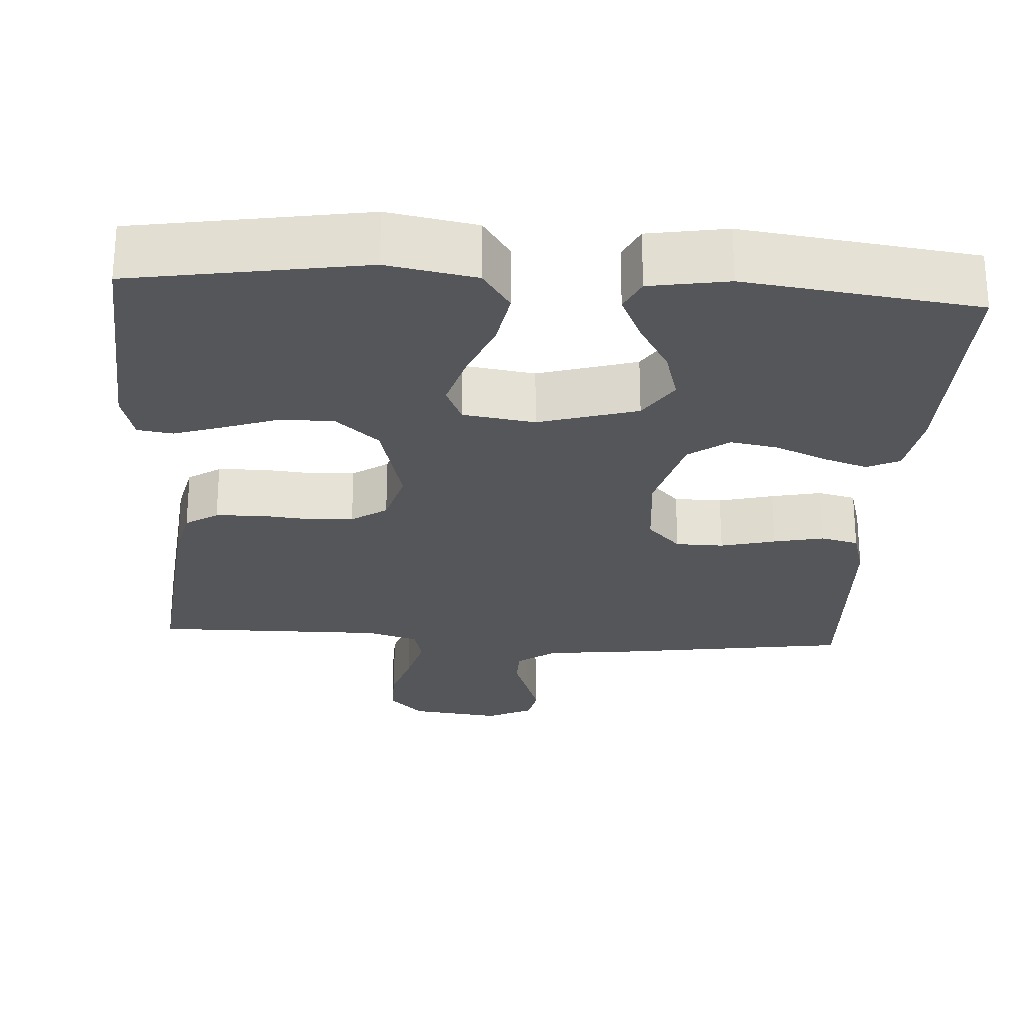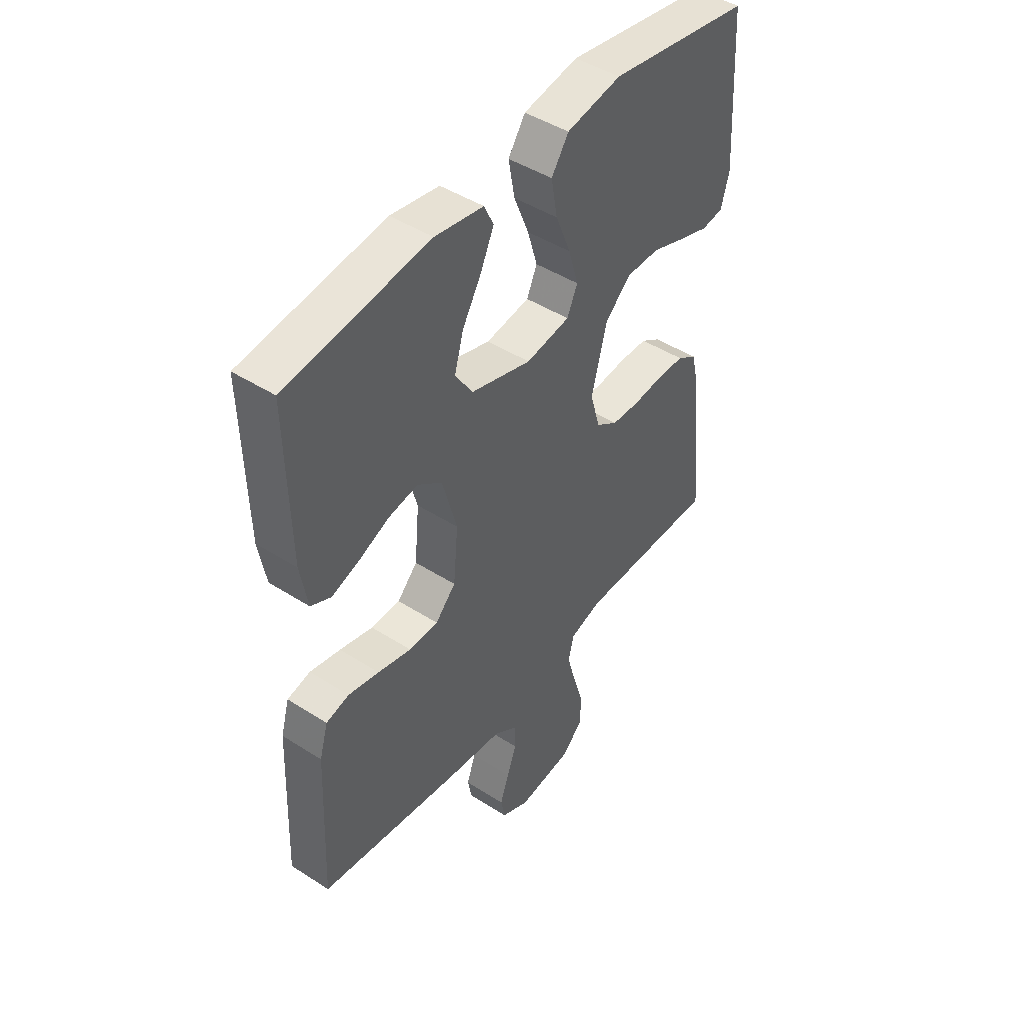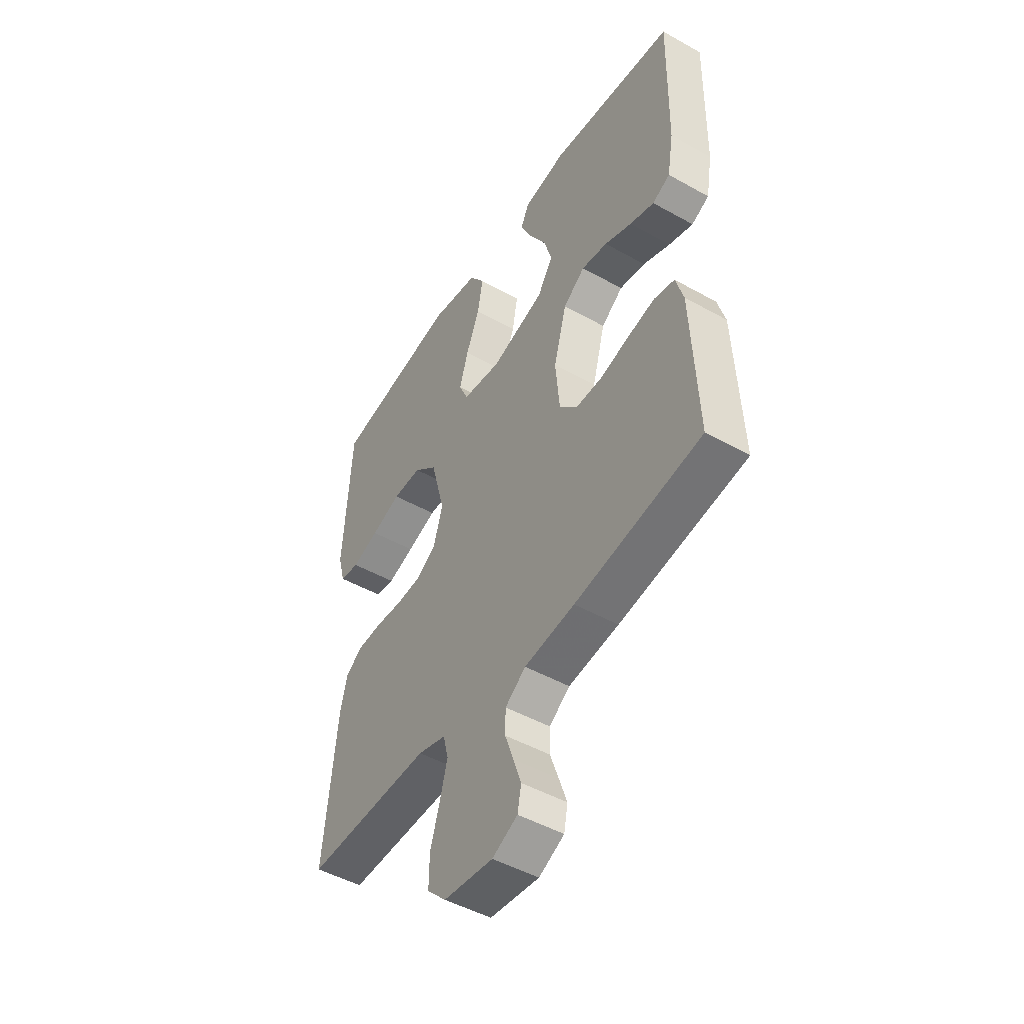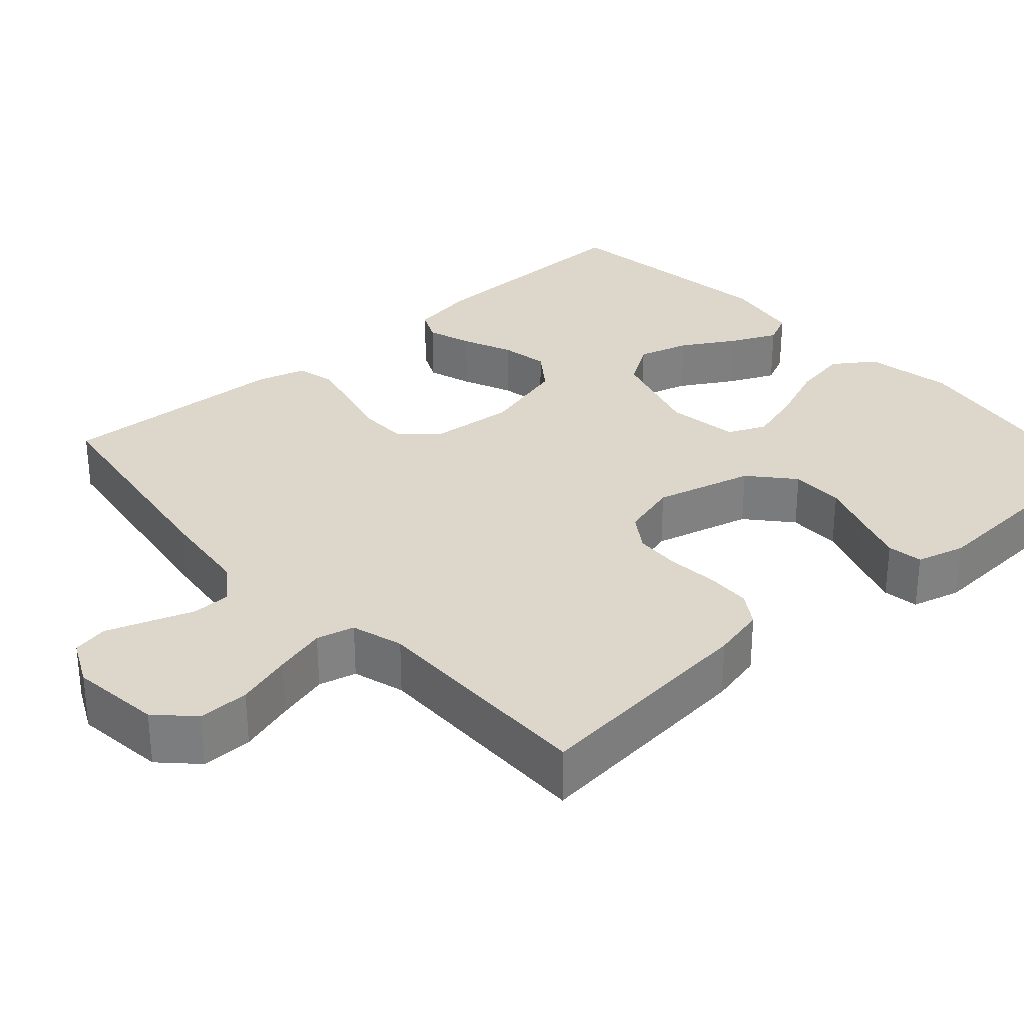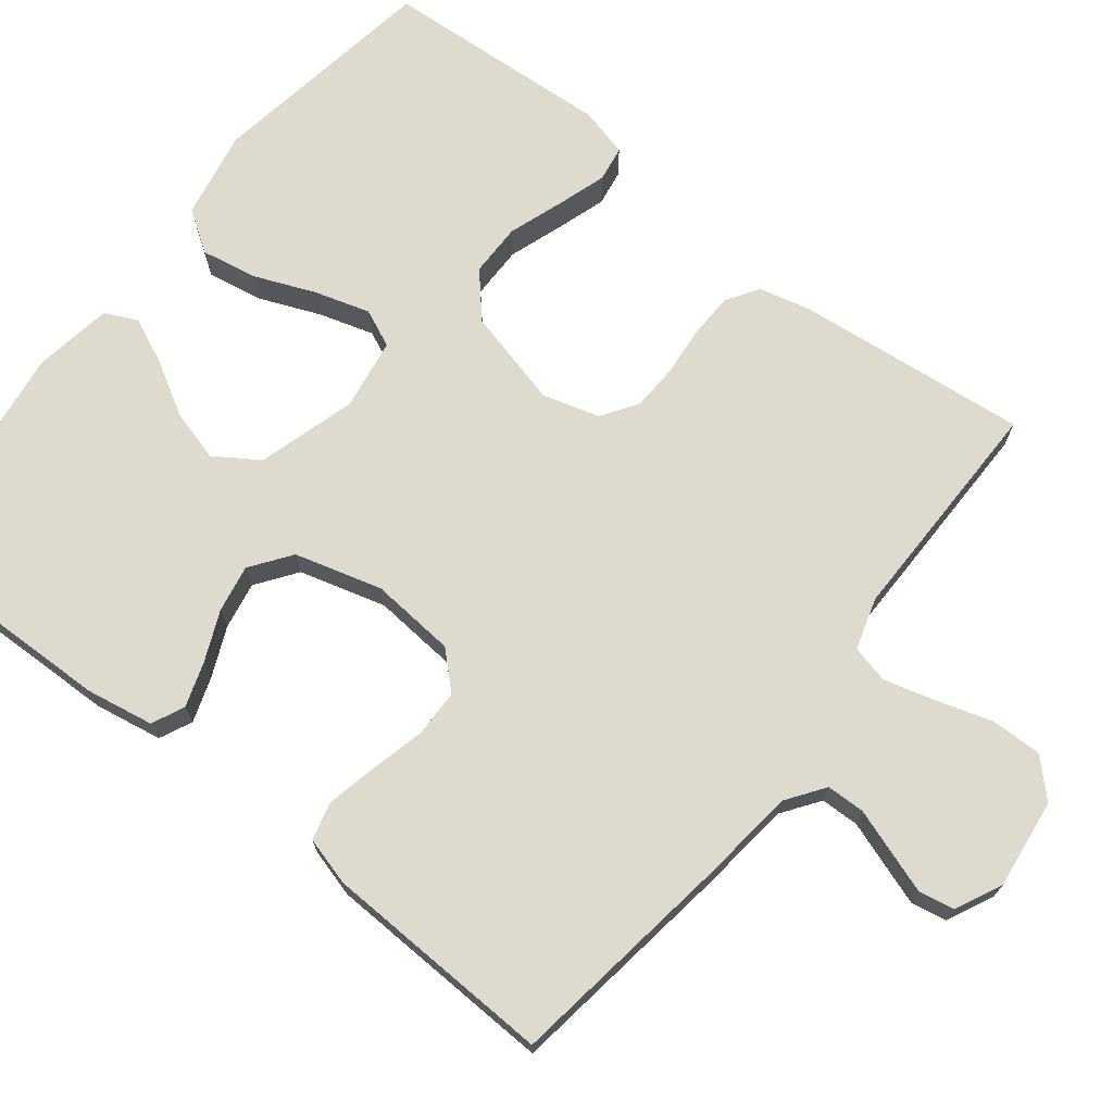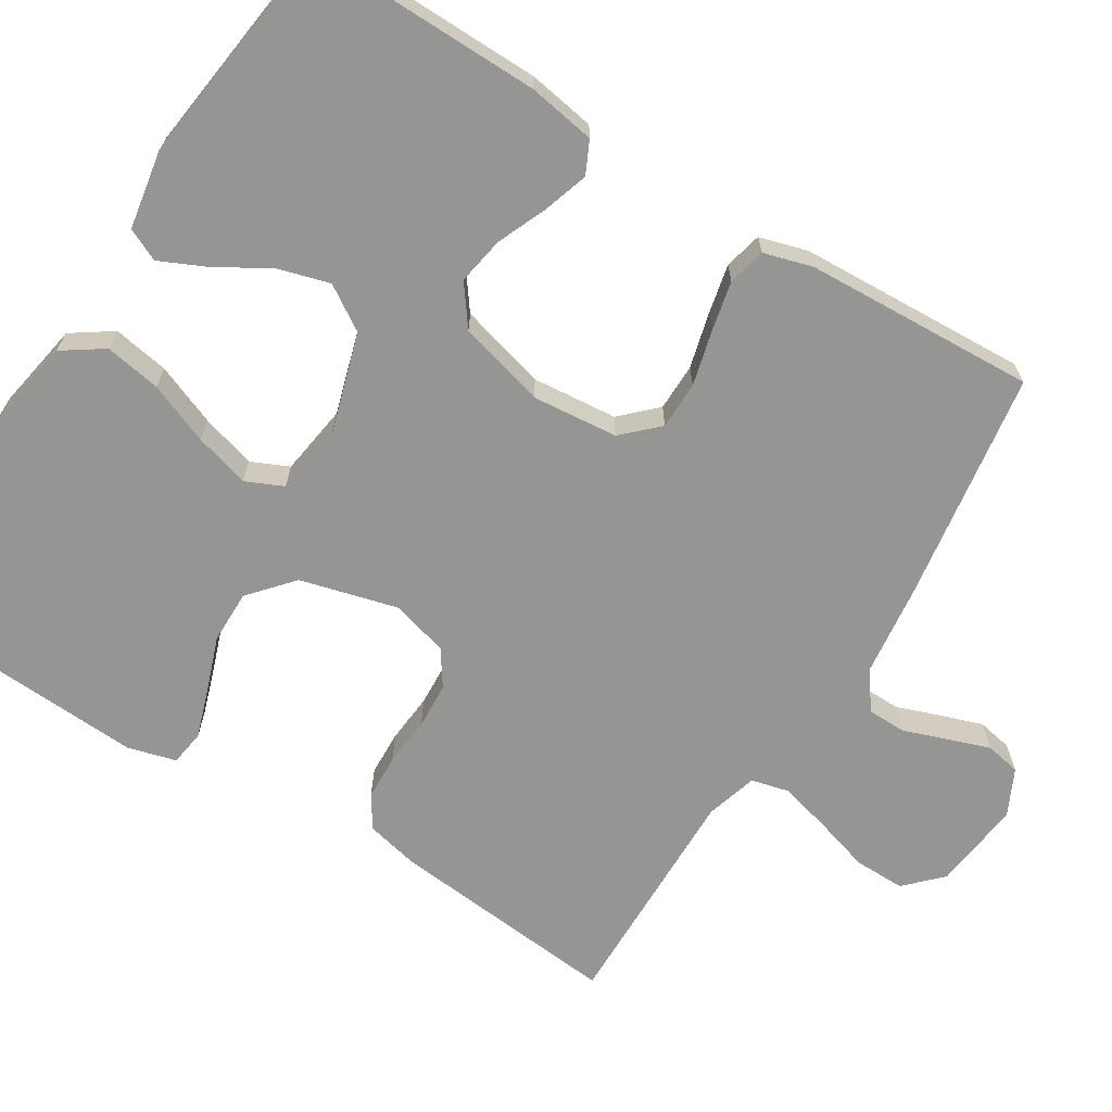
<metadata>
{"format":"obj","ext":"obj","renderer":"f3d","projection":"perspective","resolution":1024,"background":"white","views":[{"elev":-26.0,"azim":-3.6,"up":"+Y"},{"elev":46.0,"azim":126.3,"up":"+Z"},{"elev":-48.5,"azim":58.0,"up":"+Z"},{"elev":30.6,"azim":-131.8,"up":"+Y"},{"elev":71.1,"azim":127.9,"up":"+Y"},{"elev":-67.4,"azim":58.4,"up":"+Y"}]}
</metadata>
<code>
v -0.5 0.07 -0.5
v -0.47 0.07 -0.2
v -0.454 0.07 -0.131
v -0.412 0.07 -0.104
v -0.353 0.07 -0.102
v -0.289 0.07 -0.108
v -0.229 0.07 -0.105
v -0.183 0.07 -0.074
v -0.162 0.07 0
v -0.195 0.07 0.127
v -0.251 0.07 0.176
v -0.32 0.07 0.176
v -0.391 0.07 0.151
v -0.455 0.07 0.13
v -0.501 0.07 0.137
v -0.518 0.07 0.2
v -0.5 0.07 0.5
v -0.2 0.07 0.549
v -0.085 0.07 0.528
v -0.049 0.07 0.475
v -0.062 0.07 0.402
v -0.094 0.07 0.323
v -0.115 0.07 0.252
v -0.093 0.07 0.203
v 0 0.07 0.189
v 0.128 0.07 0.227
v 0.165 0.07 0.284
v 0.146 0.07 0.351
v 0.106 0.07 0.419
v 0.078 0.07 0.48
v 0.098 0.07 0.522
v 0.2 0.07 0.539
v 0.5 0.07 0.5
v 0.494 0.07 0.2
v 0.479 0.07 0.113
v 0.437 0.07 0.093
v 0.379 0.07 0.112
v 0.314 0.07 0.14
v 0.252 0.07 0.151
v 0.2 0.07 0.113
v 0.169 0.07 0
v 0.179 0.07 -0.111
v 0.222 0.07 -0.156
v 0.284 0.07 -0.157
v 0.355 0.07 -0.139
v 0.42 0.07 -0.125
v 0.469 0.07 -0.137
v 0.487 0.07 -0.2
v 0.5 0.07 -0.5
v 0.2 0.07 -0.544
v 0.08 0.07 -0.558
v 0.031 0.07 -0.593
v 0.03 0.07 -0.643
v 0.05 0.07 -0.7
v 0.069 0.07 -0.755
v 0.06 0.07 -0.801
v 0 0.07 -0.83
v -0.117 0.07 -0.816
v -0.162 0.07 -0.771
v -0.161 0.07 -0.705
v -0.139 0.07 -0.633
v -0.121 0.07 -0.566
v -0.133 0.07 -0.517
v -0.2 0.07 -0.497
v -0.5 0 -0.5
v -0.47 0 -0.2
v -0.454 0 -0.131
v -0.412 0 -0.104
v -0.353 0 -0.102
v -0.289 0 -0.108
v -0.229 0 -0.105
v -0.183 0 -0.074
v -0.162 0 0
v -0.195 0 0.127
v -0.251 0 0.176
v -0.32 0 0.176
v -0.391 0 0.151
v -0.455 0 0.13
v -0.501 0 0.137
v -0.518 0 0.2
v -0.5 0 0.5
v -0.2 0 0.549
v -0.085 0 0.528
v -0.049 0 0.475
v -0.062 0 0.402
v -0.094 0 0.323
v -0.115 0 0.252
v -0.093 0 0.203
v 0 0 0.189
v 0.128 0 0.227
v 0.165 0 0.284
v 0.146 0 0.351
v 0.106 0 0.419
v 0.078 0 0.48
v 0.098 0 0.522
v 0.2 0 0.539
v 0.5 0 0.5
v 0.494 0 0.2
v 0.479 0 0.113
v 0.437 0 0.093
v 0.379 0 0.112
v 0.314 0 0.14
v 0.252 0 0.151
v 0.2 0 0.113
v 0.169 0 0
v 0.179 0 -0.111
v 0.222 0 -0.156
v 0.284 0 -0.157
v 0.355 0 -0.139
v 0.42 0 -0.125
v 0.469 0 -0.137
v 0.487 0 -0.2
v 0.5 0 -0.5
v 0.2 0 -0.544
v 0.08 0 -0.558
v 0.031 0 -0.593
v 0.03 0 -0.643
v 0.05 0 -0.7
v 0.069 0 -0.755
v 0.06 0 -0.801
v 0 0 -0.83
v -0.117 0 -0.816
v -0.162 0 -0.771
v -0.161 0 -0.705
v -0.139 0 -0.633
v -0.121 0 -0.566
v -0.133 0 -0.517
v -0.2 0 -0.497
f 58 59 60 61
f 58 61 62
f 57 58 62
f 56 57 62 63
f 53 54 55 56
f 48 49 50 51
f 48 51 52
f 47 48 52
f 44 45 46 47
f 44 47 52
f 43 44 52
f 42 43 52
f 41 42 52
f 35 36 37 38
f 35 38 39
f 34 35 39
f 33 34 39
f 32 33 39 40
f 28 29 30 31
f 27 28 31 32
f 19 20 21 22
f 19 22 23
f 18 19 23
f 17 18 23
f 16 17 23 24
f 12 13 14 15
f 12 15 16
f 11 12 16 24
f 3 4 5 6
f 3 6 7
f 64 1 2 3
f 63 64 3 7
f 53 56 63 7
f 27 32 40 41
f 26 27 41 52
f 25 26 52
f 10 11 24 25
f 9 10 25 52
f 8 9 52 53
f 7 8 53
f 125 124 123 122
f 126 125 122
f 126 122 121
f 127 126 121 120
f 120 119 118 117
f 115 114 113 112
f 116 115 112
f 116 112 111
f 111 110 109 108
f 116 111 108
f 116 108 107
f 116 107 106
f 116 106 105
f 102 101 100 99
f 103 102 99
f 103 99 98
f 103 98 97
f 104 103 97 96
f 95 94 93 92
f 96 95 92 91
f 86 85 84 83
f 87 86 83
f 87 83 82
f 87 82 81
f 88 87 81 80
f 79 78 77 76
f 80 79 76
f 88 80 76 75
f 70 69 68 67
f 71 70 67
f 67 66 65 128
f 71 67 128 127
f 71 127 120 117
f 105 104 96 91
f 116 105 91 90
f 116 90 89
f 89 88 75 74
f 116 89 74 73
f 117 116 73 72
f 117 72 71
f 1 65 66 2
f 2 66 67 3
f 3 67 68 4
f 4 68 69 5
f 5 69 70 6
f 6 70 71 7
f 7 71 72 8
f 8 72 73 9
f 9 73 74 10
f 10 74 75 11
f 11 75 76 12
f 12 76 77 13
f 13 77 78 14
f 14 78 79 15
f 15 79 80 16
f 16 80 81 17
f 17 81 82 18
f 18 82 83 19
f 19 83 84 20
f 20 84 85 21
f 21 85 86 22
f 22 86 87 23
f 23 87 88 24
f 24 88 89 25
f 25 89 90 26
f 26 90 91 27
f 27 91 92 28
f 28 92 93 29
f 29 93 94 30
f 30 94 95 31
f 31 95 96 32
f 32 96 97 33
f 33 97 98 34
f 34 98 99 35
f 35 99 100 36
f 36 100 101 37
f 37 101 102 38
f 38 102 103 39
f 39 103 104 40
f 40 104 105 41
f 41 105 106 42
f 42 106 107 43
f 43 107 108 44
f 44 108 109 45
f 45 109 110 46
f 46 110 111 47
f 47 111 112 48
f 48 112 113 49
f 49 113 114 50
f 50 114 115 51
f 51 115 116 52
f 52 116 117 53
f 53 117 118 54
f 54 118 119 55
f 55 119 120 56
f 56 120 121 57
f 57 121 122 58
f 58 122 123 59
f 59 123 124 60
f 60 124 125 61
f 61 125 126 62
f 62 126 127 63
f 63 127 128 64
f 64 128 65 1

</code>
